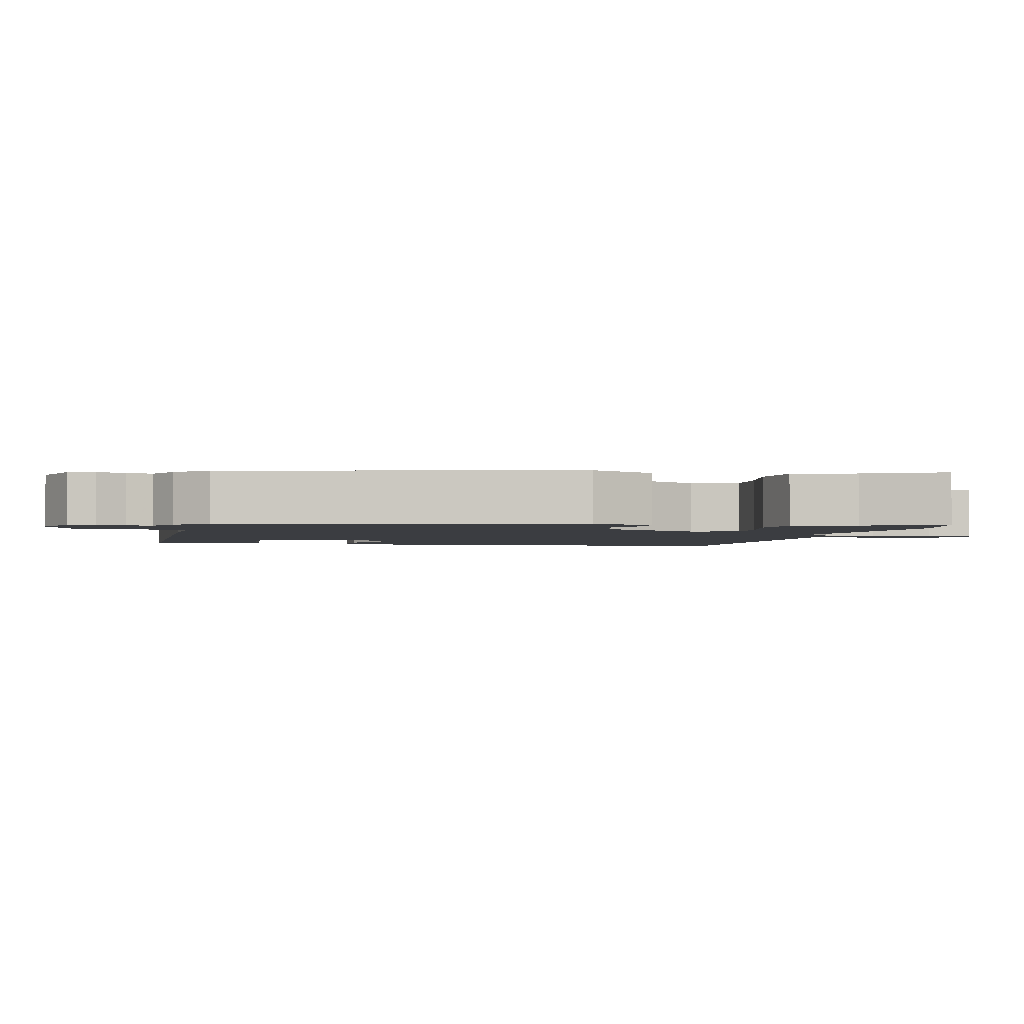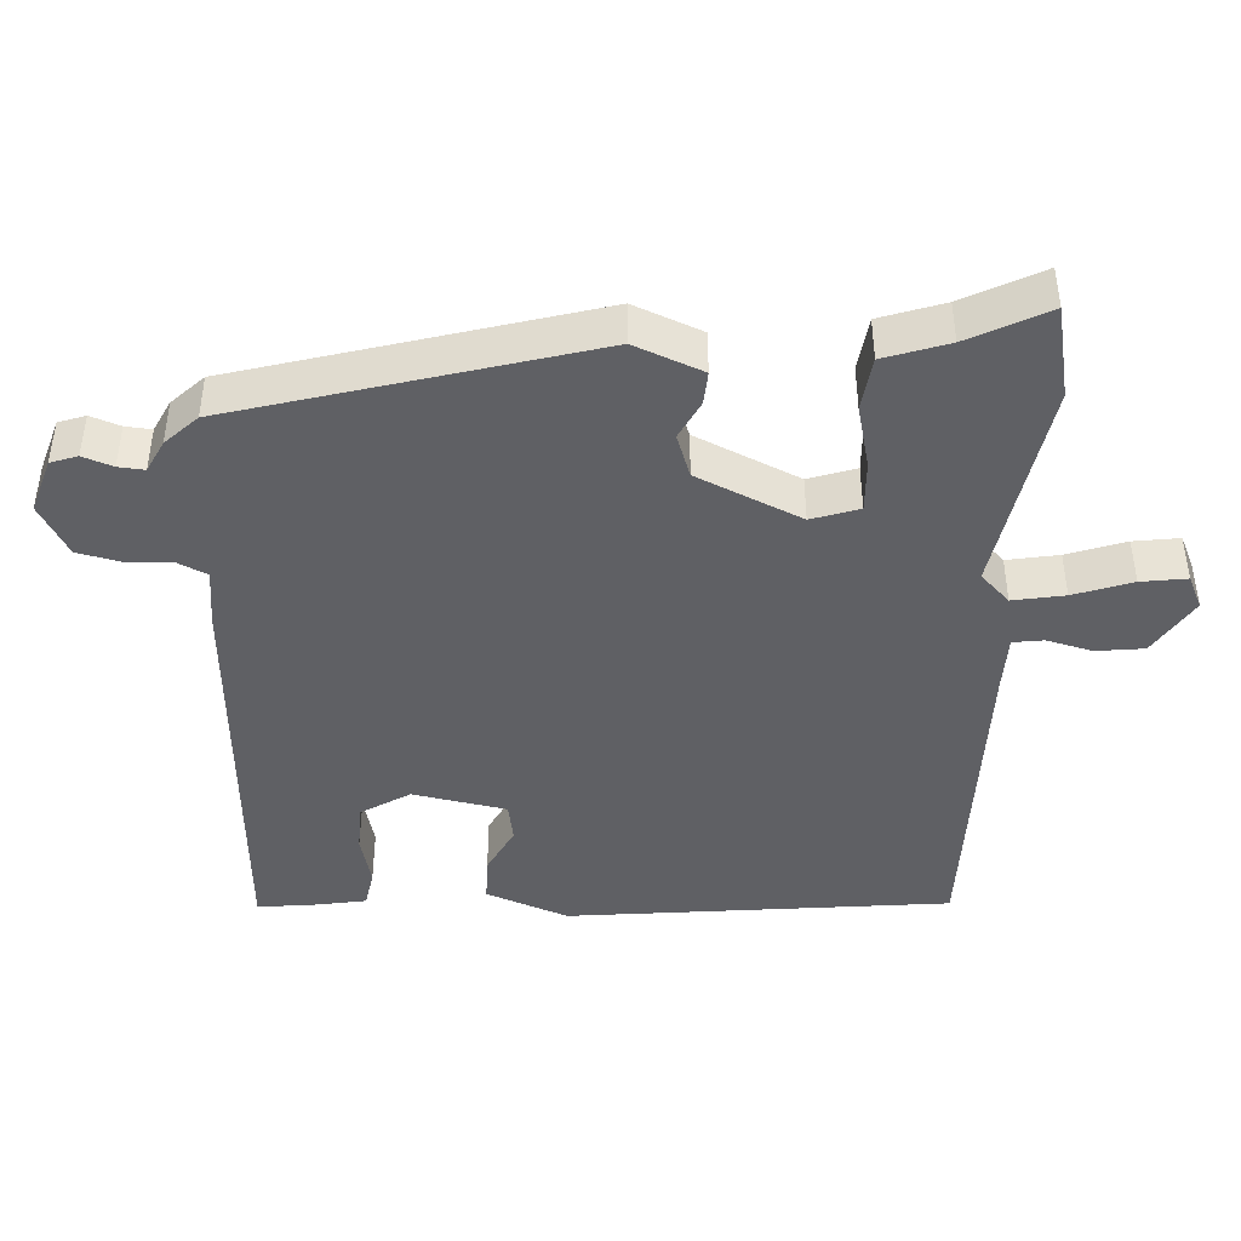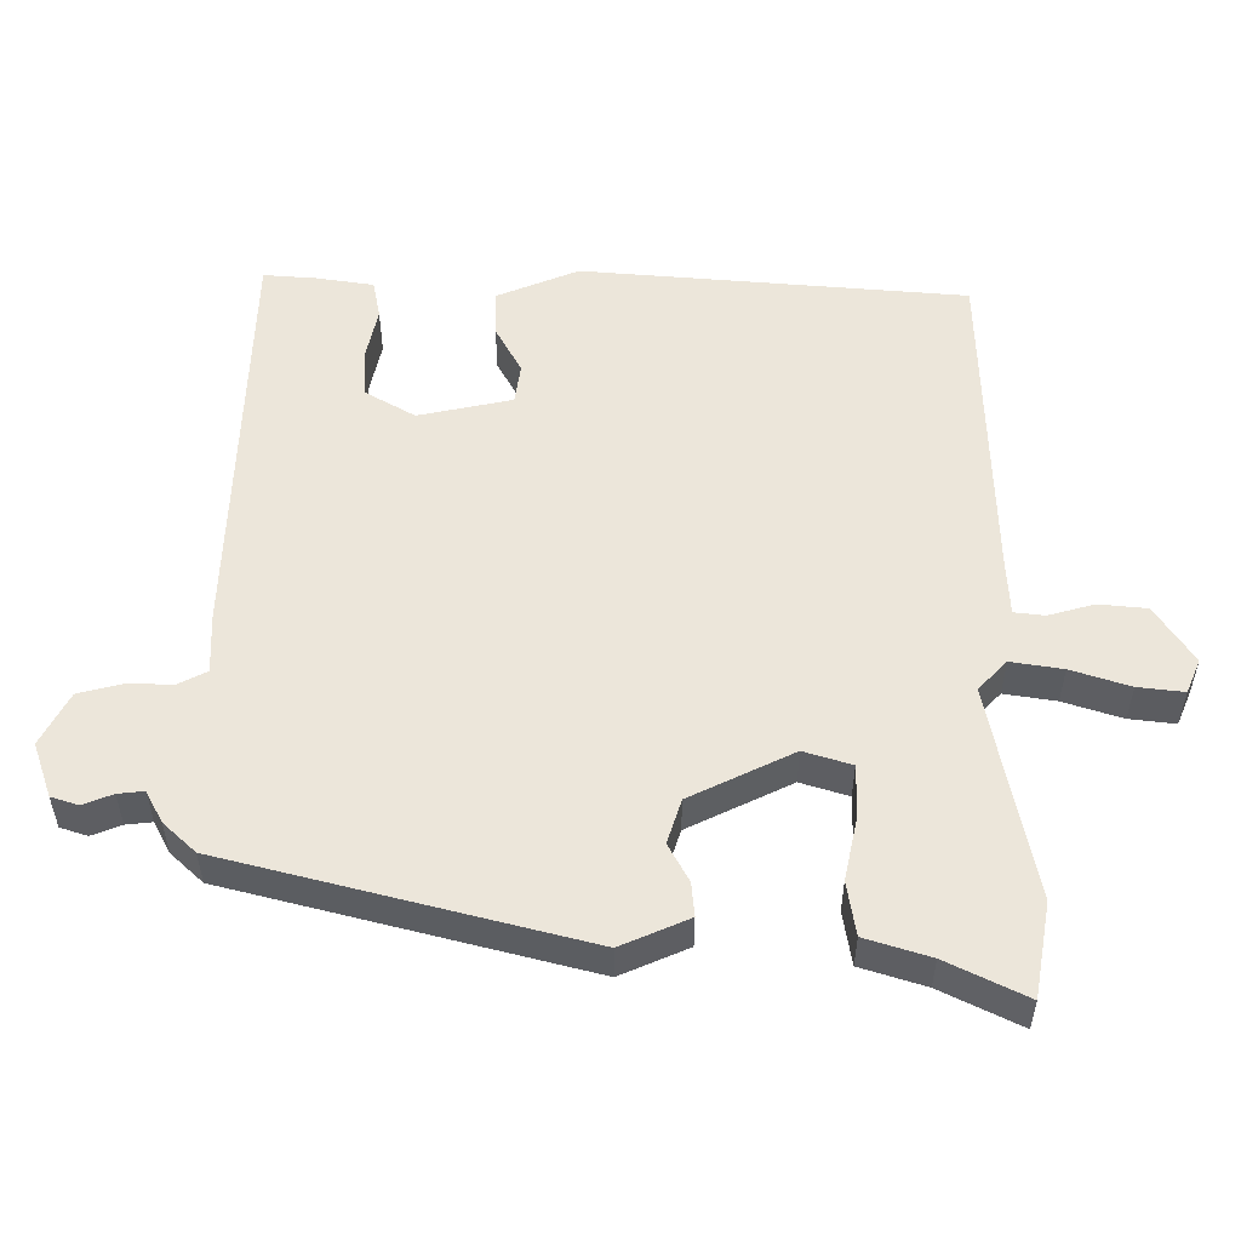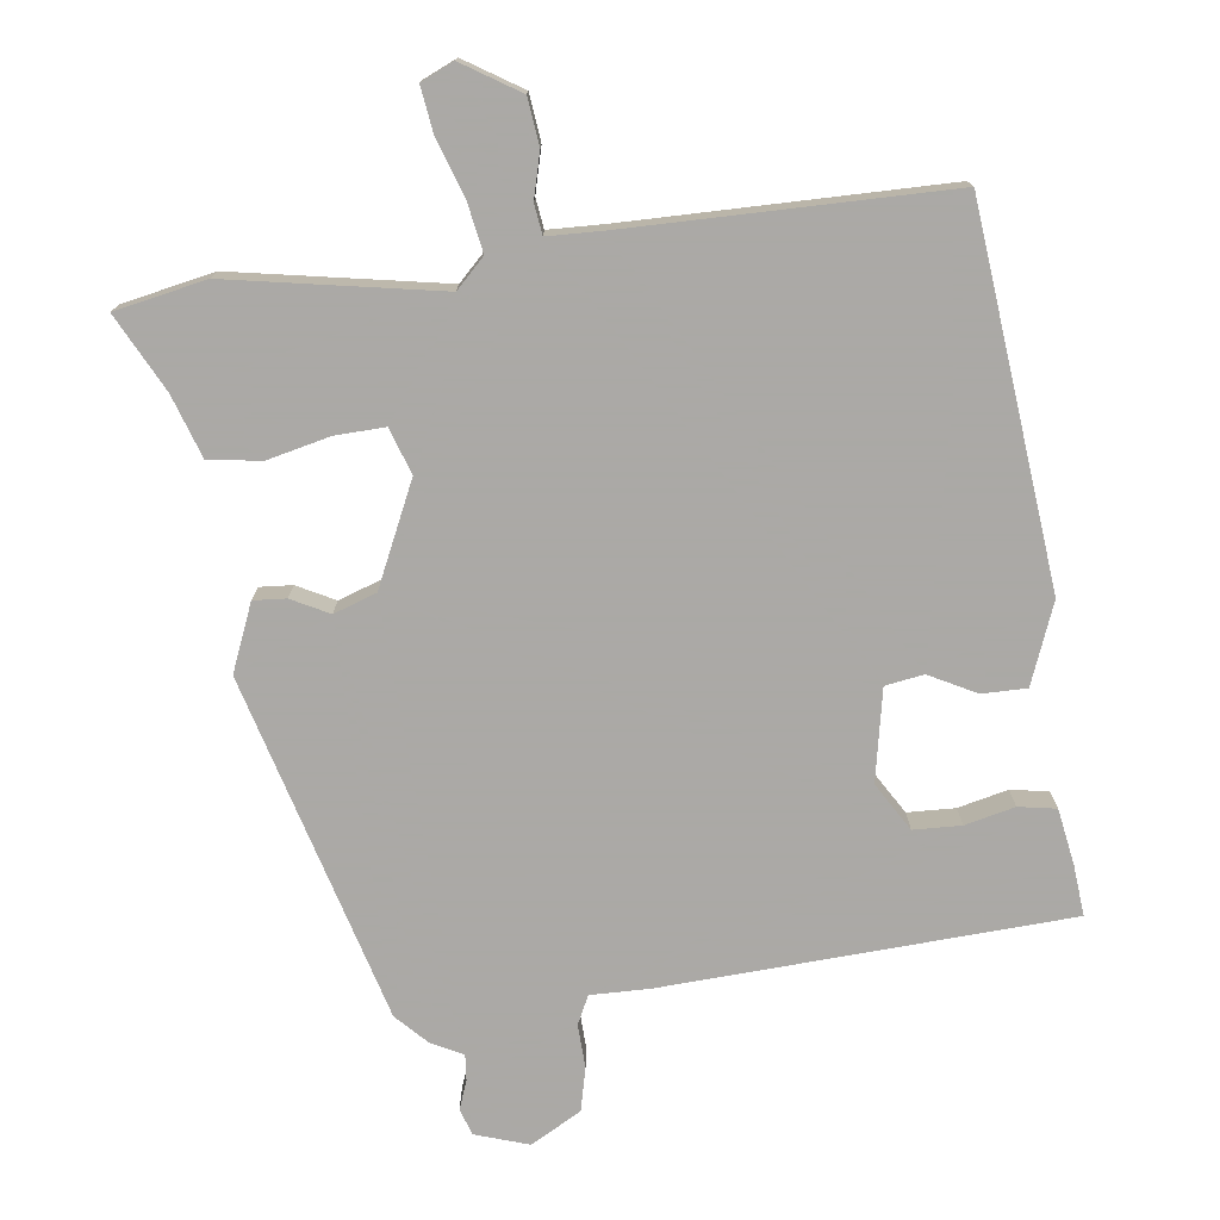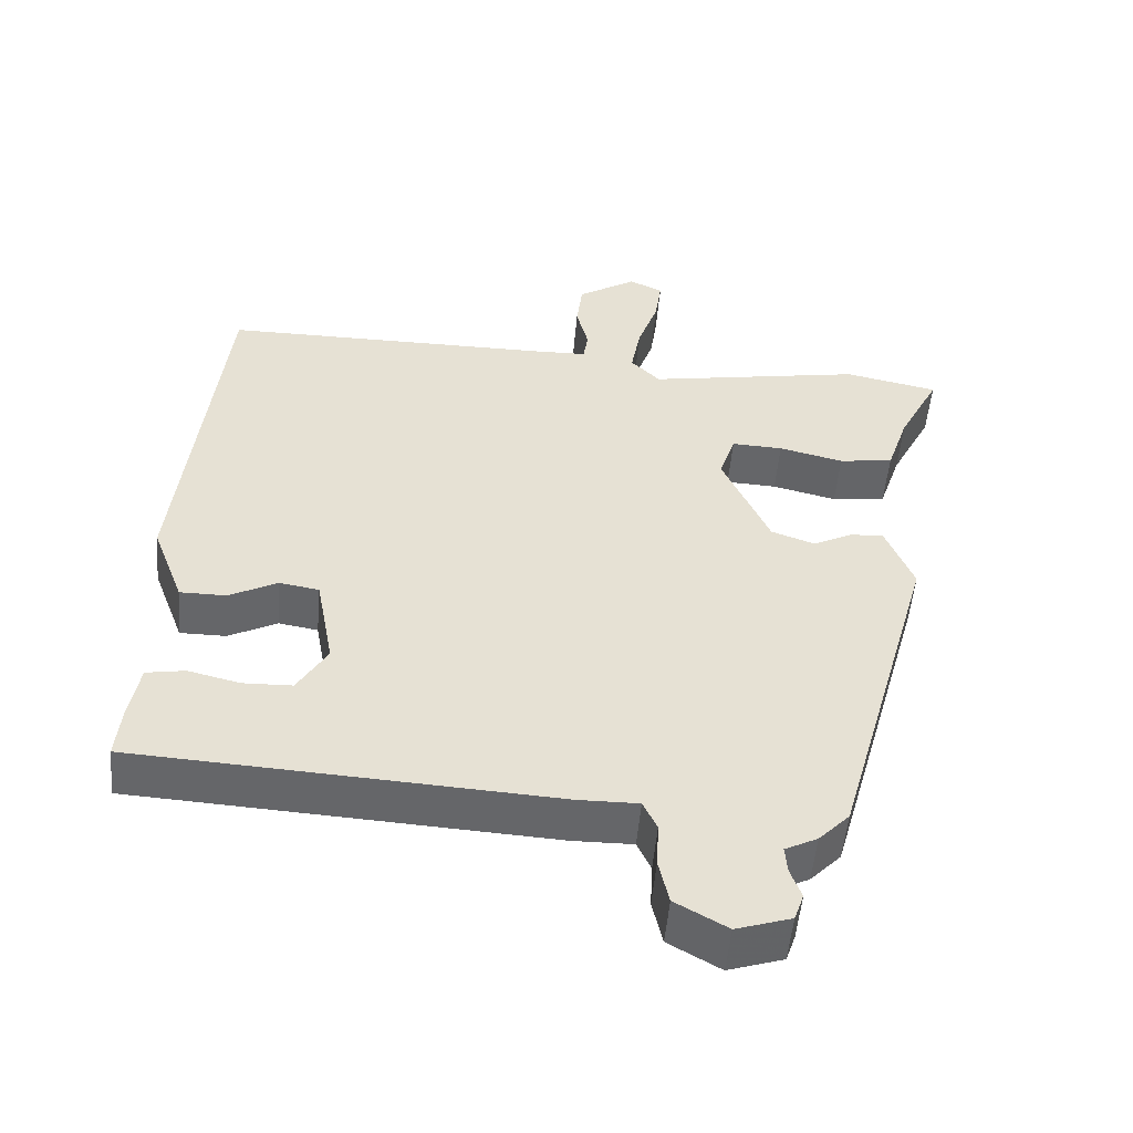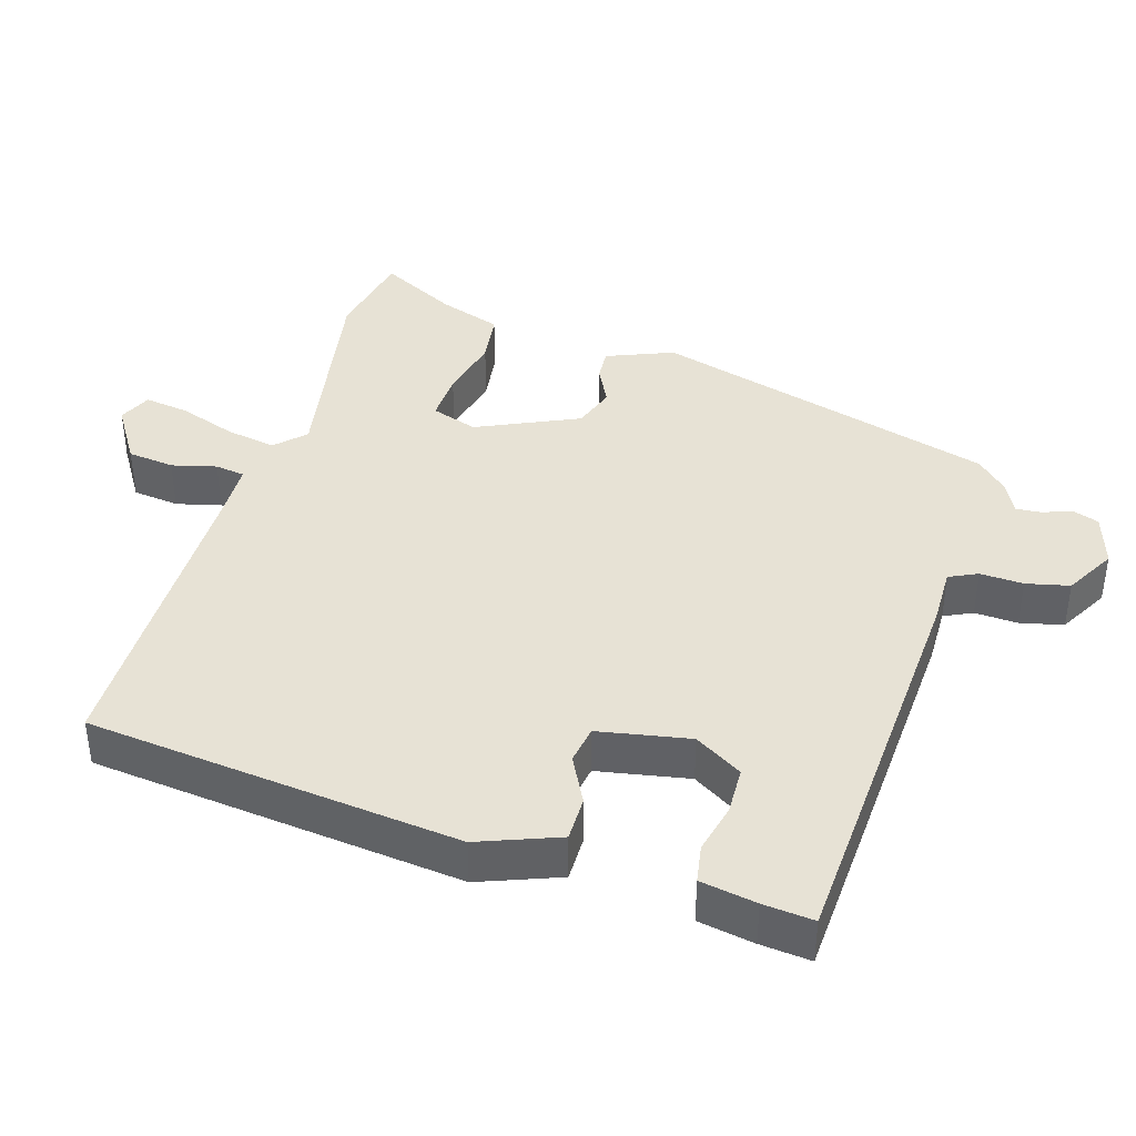
<metadata>
{"format":"obj","ext":"obj","renderer":"f3d","projection":"perspective","resolution":1024,"background":"white","views":[{"elev":-2.4,"azim":-104.8,"up":"+Y"},{"elev":-43.7,"azim":-93.1,"up":"+Y"},{"elev":54.4,"azim":-91.3,"up":"+Y"},{"elev":-75.5,"azim":6.9,"up":"+Y"},{"elev":-51.8,"azim":175.0,"up":"+Z"},{"elev":40.2,"azim":106.8,"up":"+Y"}]}
</metadata>
<code>
v -0.595 0.07 0.481
v -0.467 0.07 0.507
v -0.171 0.07 0.455
v -0.131 0.07 0.495
v -0.144 0.07 0.566
v -0.172 0.07 0.646
v -0.181 0.07 0.709
v -0.135 0.07 0.73
v -0.055 0.07 0.68
v -0.047 0.07 0.614
v -0.063 0.07 0.551
v -0.057 0.07 0.509
v 0.02 0.07 0.507
v 0.469 0.07 0.506
v 0.526 0.07 -0.019
v 0.483 0.07 -0.132
v 0.42 0.07 -0.132
v 0.354 0.07 -0.098
v 0.3 0.07 -0.107
v 0.276 0.07 -0.236
v 0.317 0.07 -0.303
v 0.384 0.07 -0.305
v 0.454 0.07 -0.288
v 0.507 0.07 -0.297
v 0.521 0.07 -0.376
v 0.528 0.07 -0.447
v -0.041 0.07 -0.48
v -0.123 0.07 -0.479
v -0.142 0.07 -0.519
v -0.139 0.07 -0.58
v -0.153 0.07 -0.641
v -0.224 0.07 -0.681
v -0.299 0.07 -0.657
v -0.312 0.07 -0.62
v -0.297 0.07 -0.579
v -0.294 0.07 -0.543
v -0.338 0.07 -0.521
v -0.38 0.07 -0.478
v -0.517 0.07 0.006
v -0.479 0.07 0.1
v -0.433 0.07 0.097
v -0.38 0.07 0.07
v -0.32 0.07 0.091
v -0.255 0.07 0.234
v -0.277 0.07 0.299
v -0.347 0.07 0.296
v -0.435 0.07 0.275
v -0.509 0.07 0.285
v -0.539 0.07 0.373
v -0.595 0 0.481
v -0.467 0 0.507
v -0.171 0 0.455
v -0.131 0 0.495
v -0.144 0 0.566
v -0.172 0 0.646
v -0.181 0 0.709
v -0.135 0 0.73
v -0.055 0 0.68
v -0.047 0 0.614
v -0.063 0 0.551
v -0.057 0 0.509
v 0.02 0 0.507
v 0.469 0 0.506
v 0.526 0 -0.019
v 0.483 0 -0.132
v 0.42 0 -0.132
v 0.354 0 -0.098
v 0.3 0 -0.107
v 0.276 0 -0.236
v 0.317 0 -0.303
v 0.384 0 -0.305
v 0.454 0 -0.288
v 0.507 0 -0.297
v 0.521 0 -0.376
v 0.528 0 -0.447
v -0.041 0 -0.48
v -0.123 0 -0.479
v -0.142 0 -0.519
v -0.139 0 -0.58
v -0.153 0 -0.641
v -0.224 0 -0.681
v -0.299 0 -0.657
v -0.312 0 -0.62
v -0.297 0 -0.579
v -0.294 0 -0.543
v -0.338 0 -0.521
v -0.38 0 -0.478
v -0.517 0 0.006
v -0.479 0 0.1
v -0.433 0 0.097
v -0.38 0 0.07
v -0.32 0 0.091
v -0.255 0 0.234
v -0.277 0 0.299
v -0.347 0 0.296
v -0.435 0 0.275
v -0.509 0 0.285
v -0.539 0 0.373
f 46 47 48 49
f 1 2 3
f 49 1 3
f 46 49 3
f 45 46 3
f 44 45 3 4
f 43 44 4
f 40 41 42
f 39 40 42
f 38 39 42
f 37 38 42
f 36 37 42
f 36 42 43
f 33 34 35
f 32 33 35
f 31 32 35
f 30 31 35
f 29 30 35
f 28 29 35 36
f 26 27 28
f 25 26 28
f 24 25 28
f 23 24 28
f 22 23 28
f 21 22 28
f 28 36 43
f 21 28 43
f 20 21 43
f 16 17 18
f 15 16 18
f 14 15 18
f 13 14 18
f 12 13 18 19
f 9 10 11
f 8 9 11
f 7 8 11
f 6 7 11
f 5 6 11
f 4 5 11 12
f 19 20 43
f 12 19 43
f 4 12 43
f 98 97 96 95
f 52 51 50
f 52 50 98
f 52 98 95
f 52 95 94
f 53 52 94 93
f 53 93 92
f 91 90 89
f 91 89 88
f 91 88 87
f 91 87 86
f 91 86 85
f 92 91 85
f 84 83 82
f 84 82 81
f 84 81 80
f 84 80 79
f 84 79 78
f 85 84 78 77
f 77 76 75
f 77 75 74
f 77 74 73
f 77 73 72
f 77 72 71
f 77 71 70
f 92 85 77
f 92 77 70
f 92 70 69
f 67 66 65
f 67 65 64
f 67 64 63
f 67 63 62
f 68 67 62 61
f 60 59 58
f 60 58 57
f 60 57 56
f 60 56 55
f 60 55 54
f 61 60 54 53
f 92 69 68
f 92 68 61
f 92 61 53
f 1 50 51 2
f 2 51 52 3
f 3 52 53 4
f 4 53 54 5
f 5 54 55 6
f 6 55 56 7
f 7 56 57 8
f 8 57 58 9
f 9 58 59 10
f 10 59 60 11
f 11 60 61 12
f 12 61 62 13
f 13 62 63 14
f 14 63 64 15
f 15 64 65 16
f 16 65 66 17
f 17 66 67 18
f 18 67 68 19
f 19 68 69 20
f 20 69 70 21
f 21 70 71 22
f 22 71 72 23
f 23 72 73 24
f 24 73 74 25
f 25 74 75 26
f 26 75 76 27
f 27 76 77 28
f 28 77 78 29
f 29 78 79 30
f 30 79 80 31
f 31 80 81 32
f 32 81 82 33
f 33 82 83 34
f 34 83 84 35
f 35 84 85 36
f 36 85 86 37
f 37 86 87 38
f 38 87 88 39
f 39 88 89 40
f 40 89 90 41
f 41 90 91 42
f 42 91 92 43
f 43 92 93 44
f 44 93 94 45
f 45 94 95 46
f 46 95 96 47
f 47 96 97 48
f 48 97 98 49
f 49 98 50 1

</code>
